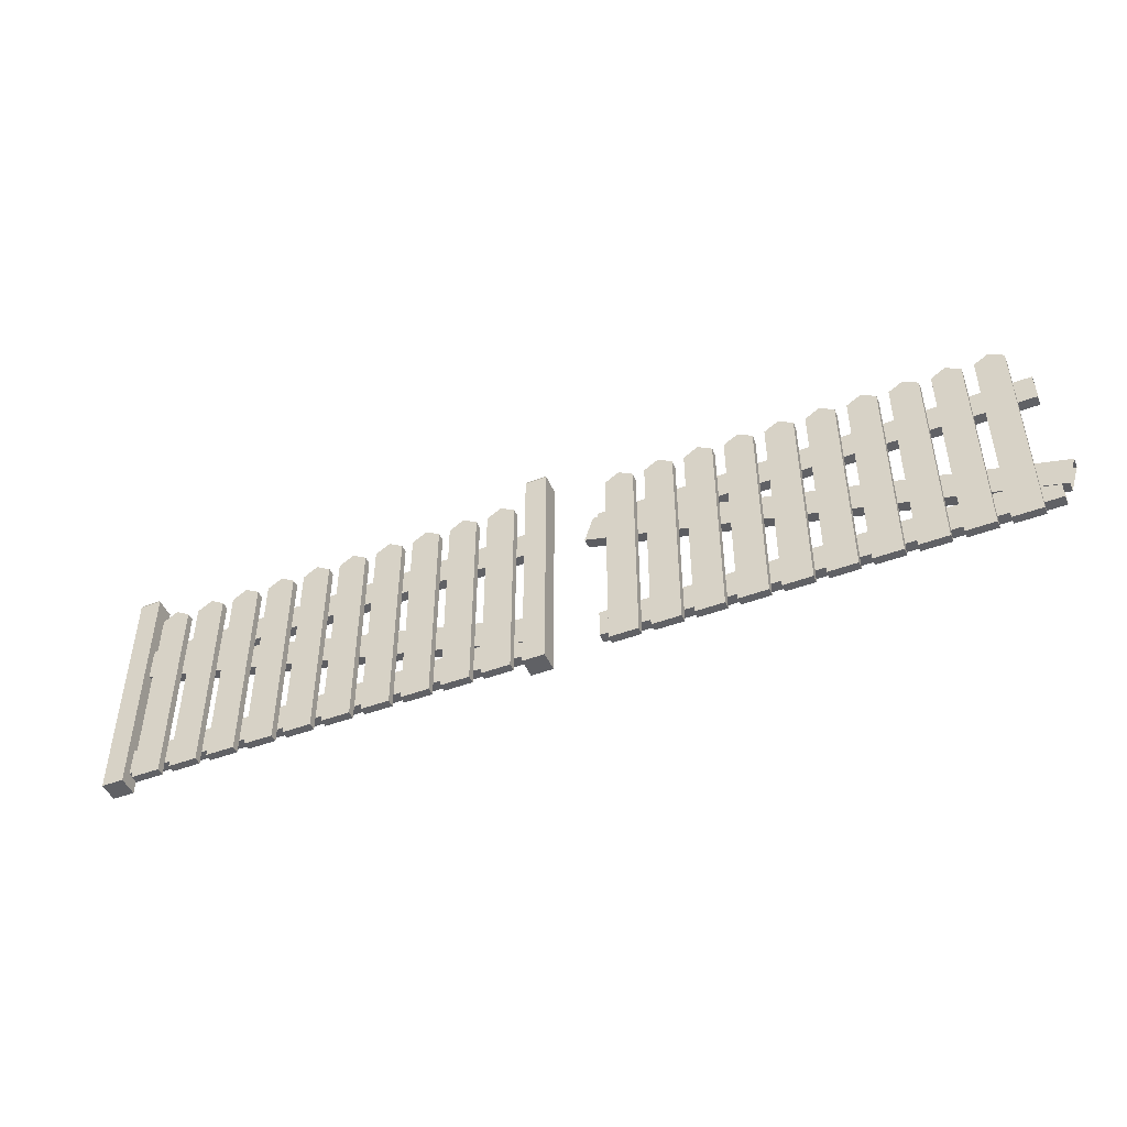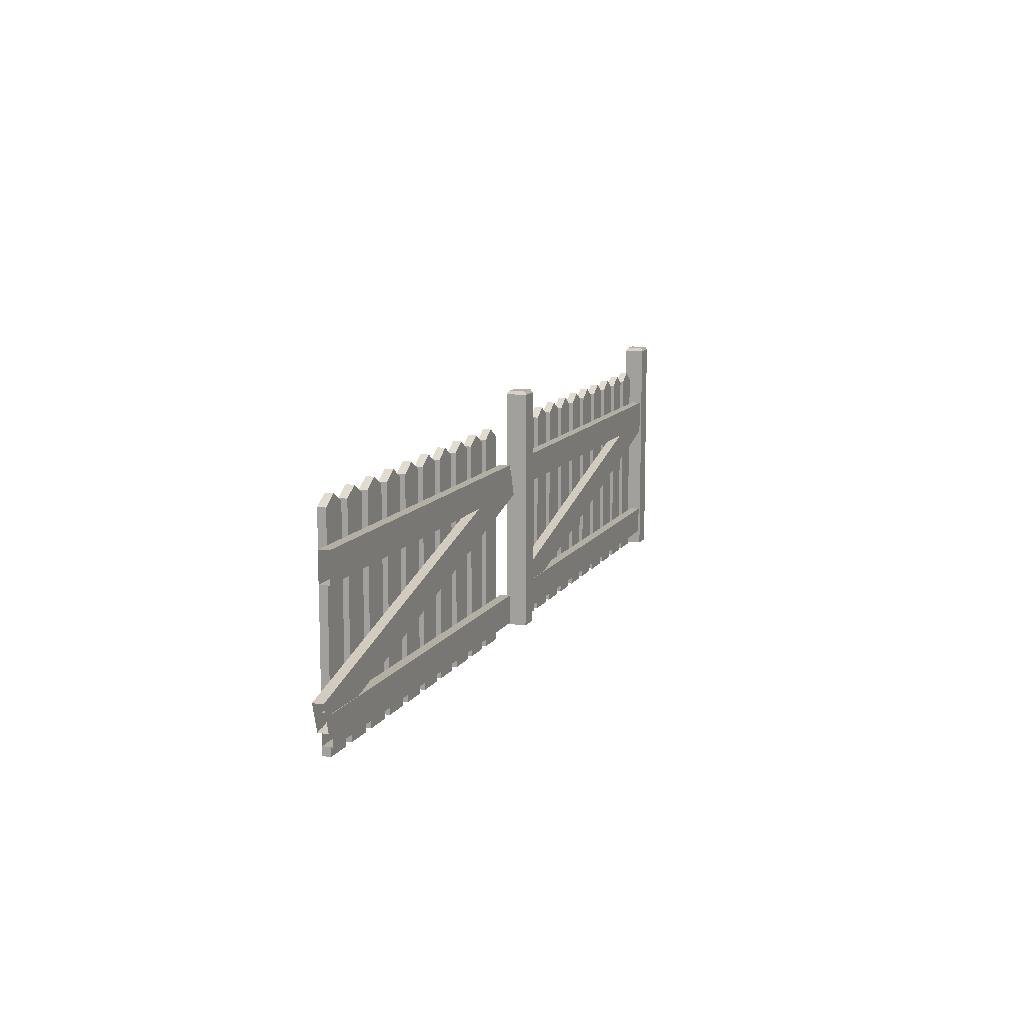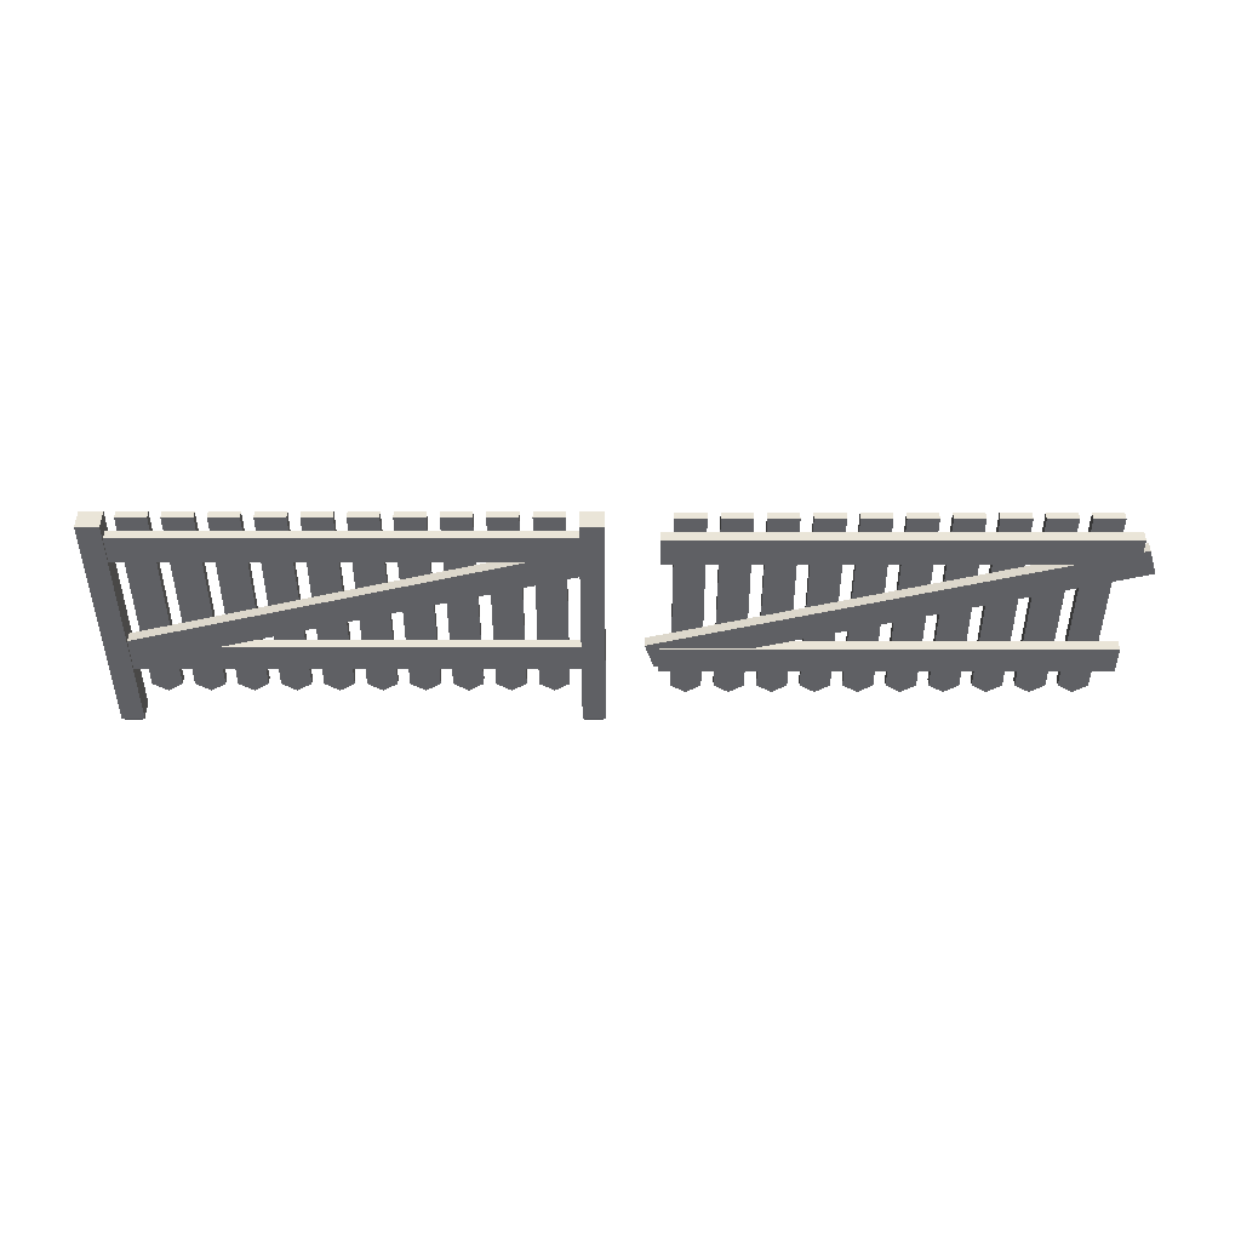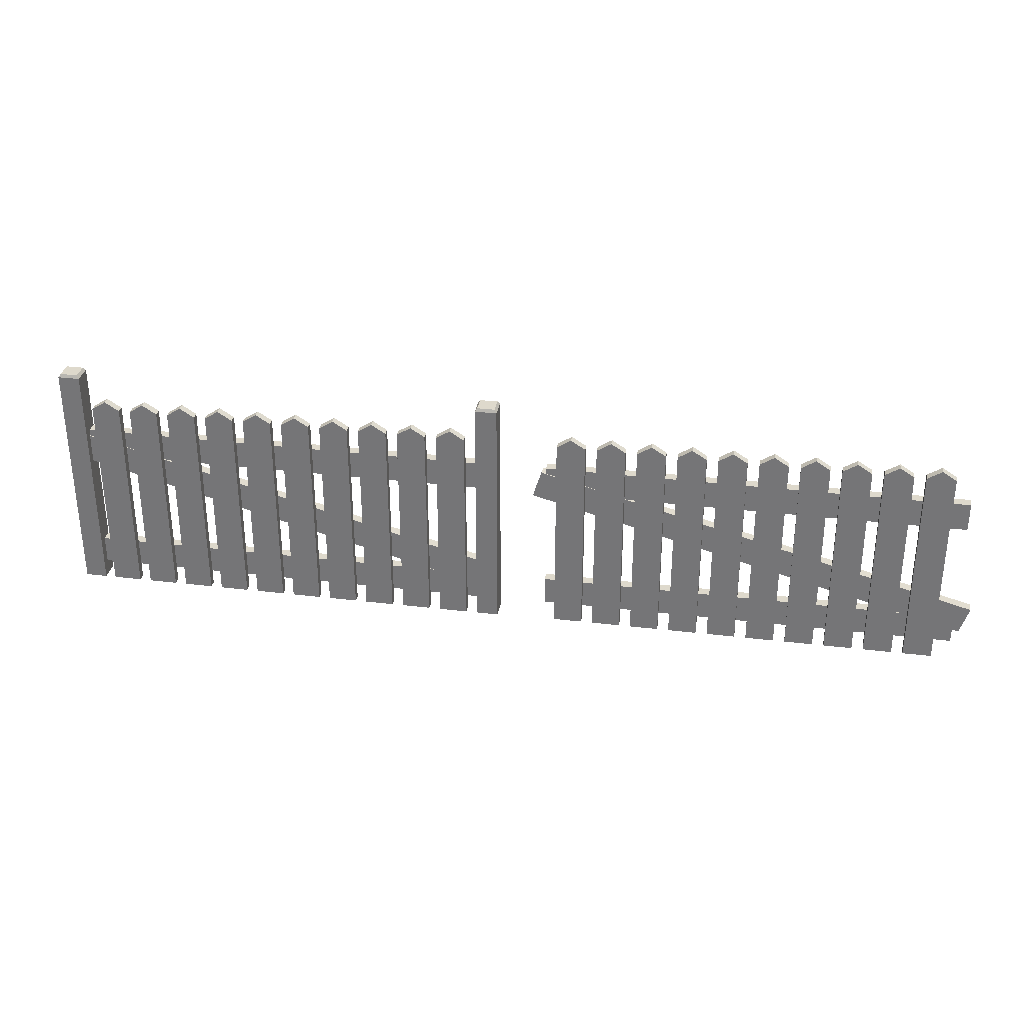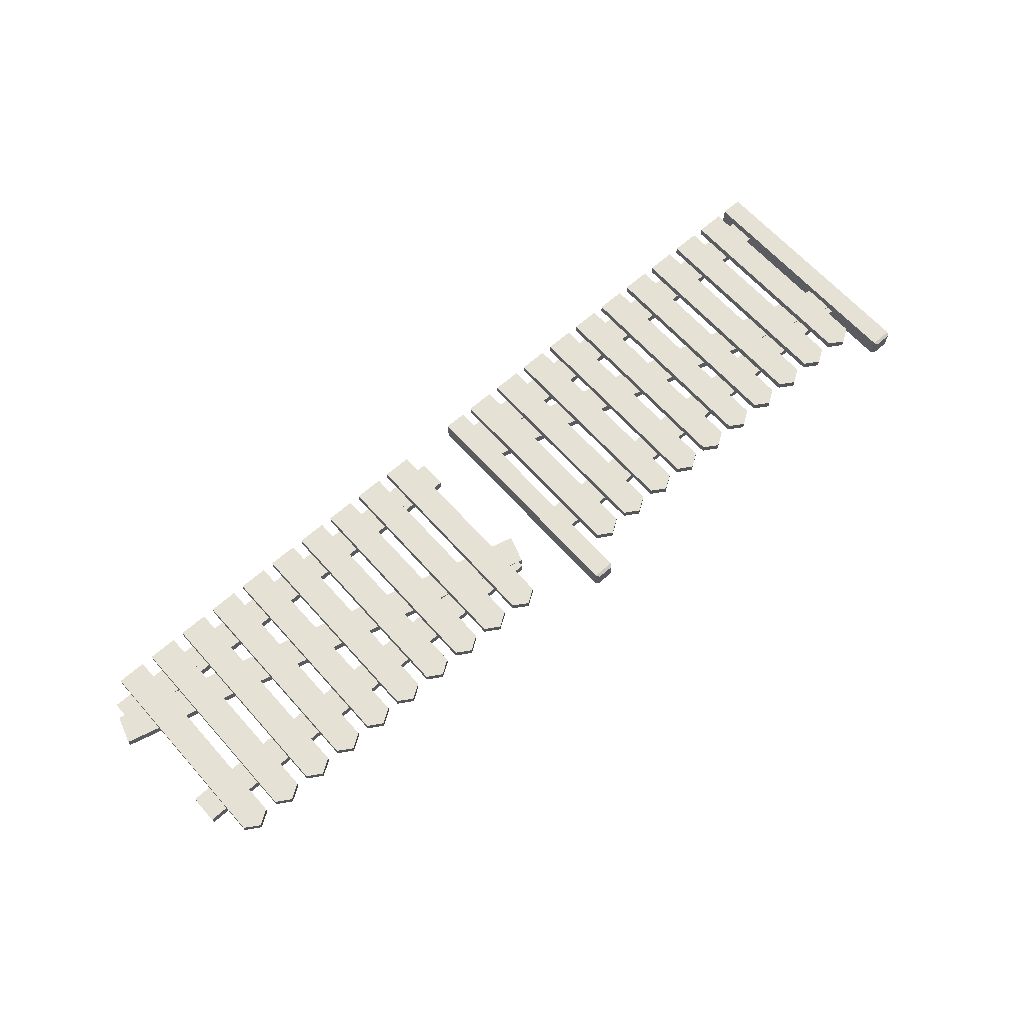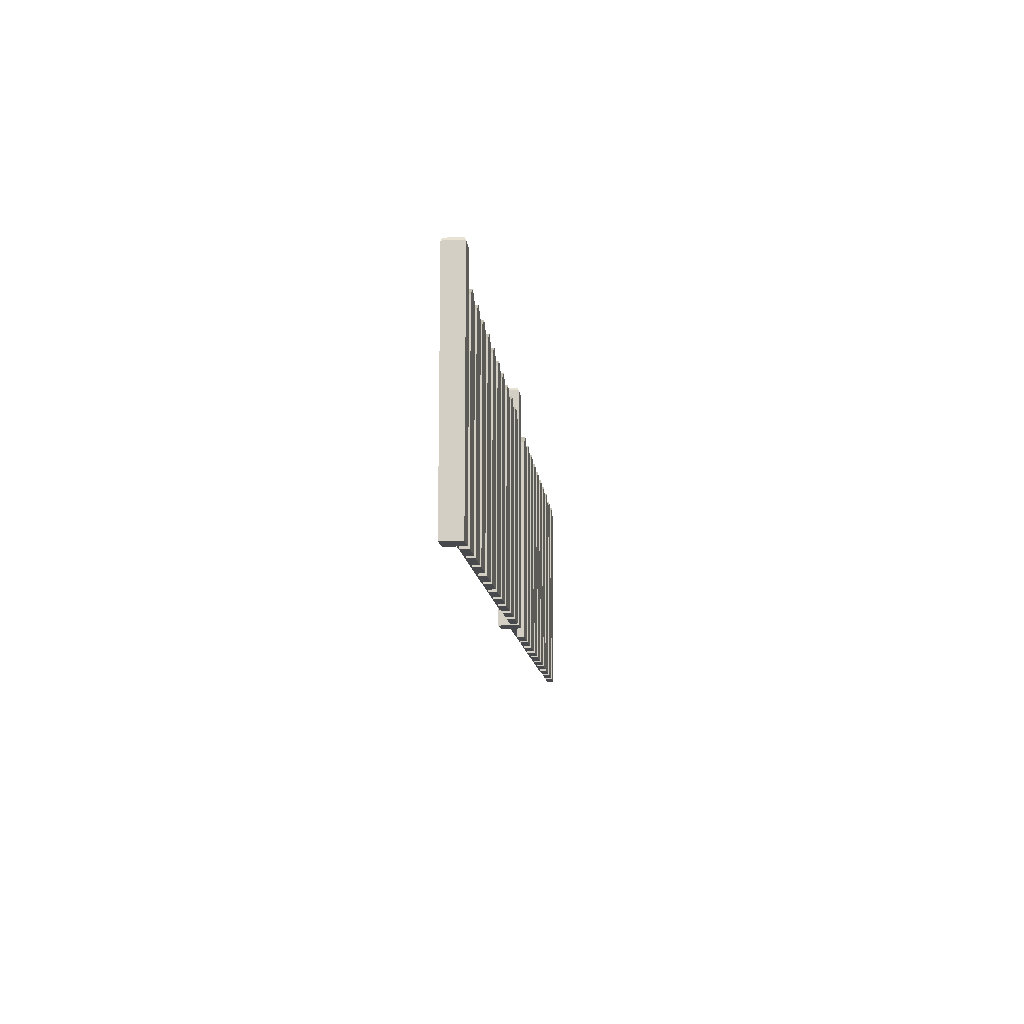
<metadata>
{"format":"obj","ext":"obj","renderer":"f3d","projection":"perspective","resolution":1024,"background":"white","views":[{"elev":-47.2,"azim":22.9,"up":"+Y"},{"elev":11.3,"azim":109.8,"up":"+Y"},{"elev":-45.3,"azim":-0.0,"up":"+Z"},{"elev":31.9,"azim":9.7,"up":"+Y"},{"elev":64.7,"azim":138.3,"up":"+Z"},{"elev":-12.1,"azim":-84.3,"up":"+Y"}]}
</metadata>
<code>
o Cube.002_Cube.013
v 3.602 1.557 -0.07658
v 3.602 1.681 -0.03281
v 1.78 1.681 -0.07658
v 3.602 1.557 -0.03281
v 3.602 1.681 -0.07658
v 1.78 1.557 -0.07658
v 1.78 1.557 -0.03281
v 1.78 1.681 -0.03281
v 3.602 0.9735 -0.07658
v 3.602 0.9735 -0.03281
v 3.602 1.098 -0.03281
v 3.602 1.098 -0.07658
v 1.78 0.9735 -0.07658
v 1.78 0.9735 -0.03281
v 1.78 1.098 -0.03281
v 1.78 1.098 -0.07658
v 3.63 1.031 -0.0734
v 3.63 1.031 -0.02963
v 3.667 1.15 -0.02963
v 3.667 1.15 -0.0734
v 1.724 1.54 -0.0734
v 1.724 1.54 -0.02963
v 1.762 1.659 -0.02963
v 1.762 1.659 -0.0734
v 3.524 1.813 -0.0299
v 3.524 1.813 0.004619
v 3.4 1.813 0.004619
v 3.4 1.813 -0.0299
v 3.524 0.9081 -0.0299
v 3.524 0.9081 0.004619
v 3.4 0.9081 0.004619
v 3.4 0.9081 -0.0299
v 3.462 1.852 -0.0299
v 3.462 1.852 0.004619
v 3.35 1.813 -0.0299
v 3.35 1.813 0.004619
v 3.226 1.813 0.004619
v 3.226 1.813 -0.0299
v 3.35 0.9081 -0.0299
v 3.35 0.9081 0.004619
v 3.226 0.9081 0.004619
v 3.226 0.9081 -0.0299
v 3.288 1.852 -0.0299
v 3.288 1.852 0.004619
v 1.955 1.813 -0.0299
v 1.955 1.813 0.004619
v 1.831 1.813 0.004619
v 1.831 1.813 -0.0299
v 1.955 0.9081 -0.0299
v 1.955 0.9081 0.004619
v 1.831 0.9081 0.004619
v 1.831 0.9081 -0.0299
v 1.893 1.852 -0.0299
v 1.893 1.852 0.004619
v 2.129 1.813 -0.0299
v 2.129 1.813 0.004619
v 2.005 1.813 0.004619
v 2.005 1.813 -0.0299
v 2.129 0.9081 -0.0299
v 2.129 0.9081 0.004619
v 2.005 0.9081 0.004619
v 2.005 0.9081 -0.0299
v 2.067 1.852 -0.0299
v 2.067 1.852 0.004619
v 2.478 1.813 -0.0299
v 2.478 1.813 0.004619
v 2.354 1.813 0.004619
v 2.354 1.813 -0.0299
v 2.478 0.9081 -0.0299
v 2.478 0.9081 0.004619
v 2.354 0.9081 0.004619
v 2.354 0.9081 -0.0299
v 2.416 1.852 -0.0299
v 2.416 1.852 0.004619
v 2.304 1.813 -0.0299
v 2.304 1.813 0.004619
v 2.18 1.813 0.004619
v 2.18 1.813 -0.0299
v 2.304 0.9081 -0.0299
v 2.304 0.9081 0.004619
v 2.18 0.9081 0.004619
v 2.18 0.9081 -0.0299
v 2.242 1.852 -0.0299
v 2.242 1.852 0.004619
v 3.001 1.813 -0.0299
v 3.001 1.813 0.004619
v 2.877 1.813 0.004619
v 2.877 1.813 -0.0299
v 3.001 0.9081 -0.0299
v 3.001 0.9081 0.004619
v 2.877 0.9081 0.004619
v 2.877 0.9081 -0.0299
v 2.939 1.852 -0.0299
v 2.939 1.852 0.004619
v 3.175 1.813 -0.0299
v 3.175 1.813 0.004619
v 3.051 1.813 0.004619
v 3.051 1.813 -0.0299
v 3.175 0.9081 -0.0299
v 3.175 0.9081 0.004619
v 3.051 0.9081 0.004619
v 3.051 0.9081 -0.0299
v 3.113 1.852 -0.0299
v 3.113 1.852 0.004619
v 2.827 1.813 -0.0299
v 2.827 1.813 0.004619
v 2.703 1.813 0.004619
v 2.703 1.813 -0.0299
v 2.827 0.9081 -0.0299
v 2.827 0.9081 0.004619
v 2.703 0.9081 0.004619
v 2.703 0.9081 -0.0299
v 2.765 1.852 -0.0299
v 2.765 1.852 0.004619
v 2.652 1.813 -0.0299
v 2.652 1.813 0.004619
v 2.528 1.813 0.004619
v 2.528 1.813 -0.0299
v 2.652 0.9081 -0.0299
v 2.652 0.9081 0.004619
v 2.528 0.9081 0.004619
v 2.528 0.9081 -0.0299
v 2.59 1.852 -0.0299
v 2.59 1.852 0.004619
v -0.3141 1.961 -0.07492
v -0.3141 1.961 0.01358
v -0.409 1.961 0.01358
v -0.409 1.961 -0.07492
v -0.3141 0.9081 -0.07492
v -0.3141 0.9081 0.01358
v -0.409 0.9081 0.01358
v -0.409 0.9081 -0.07492
v -0.3237 1.975 -0.06806
v -0.3237 1.975 0.006717
v -0.3994 1.975 0.006717
v -0.3994 1.975 -0.06806
v 1.569 1.961 -0.07492
v 1.569 1.961 0.01358
v 1.474 1.961 0.01358
v 1.474 1.961 -0.07492
v 1.569 0.9081 -0.07492
v 1.569 0.9081 0.01358
v 1.474 0.9081 0.01358
v 1.474 0.9081 -0.07492
v 1.559 1.975 -0.06806
v 1.559 1.975 0.006717
v 1.484 1.975 0.006717
v 1.484 1.975 -0.06806
v 1.501 1.557 -0.06762
v 1.501 1.681 -0.02385
v -0.3203 1.681 -0.06762
v 1.501 1.557 -0.02385
v 1.501 1.681 -0.06762
v -0.3203 1.557 -0.06762
v -0.3203 1.557 -0.02385
v -0.3203 1.681 -0.02385
v 1.501 0.9735 -0.06762
v 1.501 0.9735 -0.02385
v 1.501 1.098 -0.02385
v 1.501 1.098 -0.06762
v -0.3203 0.9735 -0.06762
v -0.3203 0.9735 -0.02385
v -0.3203 1.098 -0.02385
v -0.3203 1.098 -0.06762
v 1.529 1.031 -0.06445
v 1.529 1.031 -0.02067
v 1.567 1.15 -0.02067
v 1.567 1.15 -0.06445
v -0.3763 1.54 -0.06445
v -0.3763 1.54 -0.02067
v -0.3386 1.659 -0.02067
v -0.3386 1.659 -0.06445
v 1.424 1.813 -0.02094
v 1.424 1.813 0.01358
v 1.3 1.813 0.01358
v 1.3 1.813 -0.02094
v 1.424 0.9081 -0.02094
v 1.424 0.9081 0.01358
v 1.3 0.9081 0.01358
v 1.3 0.9081 -0.02094
v 1.362 1.852 -0.02094
v 1.362 1.852 0.01358
v 1.249 1.813 -0.02094
v 1.249 1.813 0.01358
v 1.125 1.813 0.01358
v 1.125 1.813 -0.02094
v 1.249 0.9081 -0.02094
v 1.249 0.9081 0.01358
v 1.125 0.9081 0.01358
v 1.125 0.9081 -0.02094
v 1.187 1.852 -0.02094
v 1.187 1.852 0.01358
v -0.1453 1.813 -0.02094
v -0.1453 1.813 0.01358
v -0.2693 1.813 0.01358
v -0.2693 1.813 -0.02094
v -0.1453 0.9081 -0.02094
v -0.1453 0.9081 0.01358
v -0.2693 0.9081 0.01358
v -0.2693 0.9081 -0.02094
v -0.2073 1.852 -0.02094
v -0.2073 1.852 0.01358
v 0.02904 1.813 -0.02094
v 0.02904 1.813 0.01358
v -0.09497 1.813 0.01358
v -0.09497 1.813 -0.02094
v 0.02904 0.9081 -0.02094
v 0.02904 0.9081 0.01358
v -0.09497 0.9081 0.01358
v -0.09497 0.9081 -0.02094
v -0.03297 1.852 -0.02094
v -0.03297 1.852 0.01358
v 0.3777 1.813 -0.02094
v 0.3777 1.813 0.01358
v 0.2537 1.813 0.01358
v 0.2537 1.813 -0.02094
v 0.3777 0.9081 -0.02094
v 0.3777 0.9081 0.01358
v 0.2537 0.9081 0.01358
v 0.2537 0.9081 -0.02094
v 0.3157 1.852 -0.02094
v 0.3157 1.852 0.01358
v 0.2034 1.813 -0.02094
v 0.2034 1.813 0.01358
v 0.07937 1.813 0.01358
v 0.07937 1.813 -0.02094
v 0.2034 0.9081 -0.02094
v 0.2034 0.9081 0.01358
v 0.07937 0.9081 0.01358
v 0.07937 0.9081 -0.02094
v 0.1414 1.852 -0.02094
v 0.1414 1.852 0.01358
v 0.9008 1.813 -0.02094
v 0.9008 1.813 0.01358
v 0.7767 1.813 0.01358
v 0.7767 1.813 -0.02094
v 0.9008 0.9081 -0.02094
v 0.9008 0.9081 0.01358
v 0.7767 0.9081 0.01358
v 0.7767 0.9081 -0.02094
v 0.8387 1.852 -0.02094
v 0.8387 1.852 0.01358
v 1.075 1.813 -0.02094
v 1.075 1.813 0.01358
v 0.9511 1.813 0.01358
v 0.9511 1.813 -0.02094
v 1.075 0.9081 -0.02094
v 1.075 0.9081 0.01358
v 0.9511 0.9081 0.01358
v 0.9511 0.9081 -0.02094
v 1.013 1.852 -0.02094
v 1.013 1.852 0.01358
v 0.7264 1.813 -0.02094
v 0.7264 1.813 0.01358
v 0.6024 1.813 0.01358
v 0.6024 1.813 -0.02094
v 0.7264 0.9081 -0.02094
v 0.7264 0.9081 0.01358
v 0.6024 0.9081 0.01358
v 0.6024 0.9081 -0.02094
v 0.6644 1.852 -0.02094
v 0.6644 1.852 0.01358
v 0.5521 1.813 -0.02094
v 0.5521 1.813 0.01358
v 0.4281 1.813 0.01358
v 0.4281 1.813 -0.02094
v 0.5521 0.9081 -0.02094
v 0.5521 0.9081 0.01358
v 0.4281 0.9081 0.01358
v 0.4281 0.9081 -0.02094
v 0.4901 1.852 -0.02094
v 0.4901 1.852 0.01358
f 9 13 14 10
f 10 14 15 11
f 11 15 16 12
f 13 9 12 16
f 1 6 7 4
f 4 7 8 2
f 2 8 3 5
f 6 1 5 3
f 17 21 22 18
f 18 22 23 19
f 19 23 24 20
f 21 17 20 24
f 29 32 31 30
f 25 29 30 26
f 26 30 31 27
f 27 31 32 28
f 29 25 28 32
f 27 28 33 34
f 25 26 34 33
f 28 25 33
f 26 27 34
f 39 42 41 40
f 35 39 40 36
f 36 40 41 37
f 37 41 42 38
f 39 35 38 42
f 37 38 43 44
f 35 36 44 43
f 38 35 43
f 36 37 44
f 49 52 51 50
f 45 49 50 46
f 46 50 51 47
f 47 51 52 48
f 49 45 48 52
f 47 48 53 54
f 45 46 54 53
f 48 45 53
f 46 47 54
f 59 62 61 60
f 55 59 60 56
f 56 60 61 57
f 57 61 62 58
f 59 55 58 62
f 57 58 63 64
f 55 56 64 63
f 58 55 63
f 56 57 64
f 69 72 71 70
f 65 69 70 66
f 66 70 71 67
f 67 71 72 68
f 69 65 68 72
f 67 68 73 74
f 65 66 74 73
f 68 65 73
f 66 67 74
f 79 82 81 80
f 75 79 80 76
f 76 80 81 77
f 77 81 82 78
f 79 75 78 82
f 77 78 83 84
f 75 76 84 83
f 78 75 83
f 76 77 84
f 89 92 91 90
f 85 89 90 86
f 86 90 91 87
f 87 91 92 88
f 89 85 88 92
f 87 88 93 94
f 85 86 94 93
f 88 85 93
f 86 87 94
f 99 102 101 100
f 95 99 100 96
f 96 100 101 97
f 97 101 102 98
f 99 95 98 102
f 97 98 103 104
f 95 96 104 103
f 98 95 103
f 96 97 104
f 109 112 111 110
f 105 109 110 106
f 106 110 111 107
f 107 111 112 108
f 109 105 108 112
f 107 108 113 114
f 105 106 114 113
f 108 105 113
f 106 107 114
f 119 122 121 120
f 115 119 120 116
f 116 120 121 117
f 117 121 122 118
f 119 115 118 122
f 117 118 123 124
f 115 116 124 123
f 118 115 123
f 116 117 124
f 129 132 131 130
f 125 129 130 126
f 126 130 131 127
f 127 131 132 128
f 129 125 128 132
f 127 128 136 135
f 126 127 135 134
f 125 126 134 133
f 128 125 133 136
f 136 133 134 135
f 141 144 143 142
f 137 141 142 138
f 138 142 143 139
f 139 143 144 140
f 141 137 140 144
f 139 140 148 147
f 138 139 147 146
f 137 138 146 145
f 140 137 145 148
f 148 145 146 147
f 157 161 162 158
f 158 162 163 159
f 159 163 164 160
f 161 157 160 164
f 149 154 155 152
f 152 155 156 150
f 150 156 151 153
f 154 149 153 151
f 165 169 170 166
f 166 170 171 167
f 167 171 172 168
f 169 165 168 172
f 177 180 179 178
f 173 177 178 174
f 174 178 179 175
f 175 179 180 176
f 177 173 176 180
f 175 176 181 182
f 173 174 182 181
f 176 173 181
f 174 175 182
f 187 190 189 188
f 183 187 188 184
f 184 188 189 185
f 185 189 190 186
f 187 183 186 190
f 185 186 191 192
f 183 184 192 191
f 186 183 191
f 184 185 192
f 197 200 199 198
f 193 197 198 194
f 194 198 199 195
f 195 199 200 196
f 197 193 196 200
f 195 196 201 202
f 193 194 202 201
f 196 193 201
f 194 195 202
f 207 210 209 208
f 203 207 208 204
f 204 208 209 205
f 205 209 210 206
f 207 203 206 210
f 205 206 211 212
f 203 204 212 211
f 206 203 211
f 204 205 212
f 217 220 219 218
f 213 217 218 214
f 214 218 219 215
f 215 219 220 216
f 217 213 216 220
f 215 216 221 222
f 213 214 222 221
f 216 213 221
f 214 215 222
f 227 230 229 228
f 223 227 228 224
f 224 228 229 225
f 225 229 230 226
f 227 223 226 230
f 225 226 231 232
f 223 224 232 231
f 226 223 231
f 224 225 232
f 237 240 239 238
f 233 237 238 234
f 234 238 239 235
f 235 239 240 236
f 237 233 236 240
f 235 236 241 242
f 233 234 242 241
f 236 233 241
f 234 235 242
f 247 250 249 248
f 243 247 248 244
f 244 248 249 245
f 245 249 250 246
f 247 243 246 250
f 245 246 251 252
f 243 244 252 251
f 246 243 251
f 244 245 252
f 257 260 259 258
f 253 257 258 254
f 254 258 259 255
f 255 259 260 256
f 257 253 256 260
f 255 256 261 262
f 253 254 262 261
f 256 253 261
f 254 255 262
f 267 270 269 268
f 263 267 268 264
f 264 268 269 265
f 265 269 270 266
f 267 263 266 270
f 265 266 271 272
f 263 264 272 271
f 266 263 271
f 264 265 272

</code>
